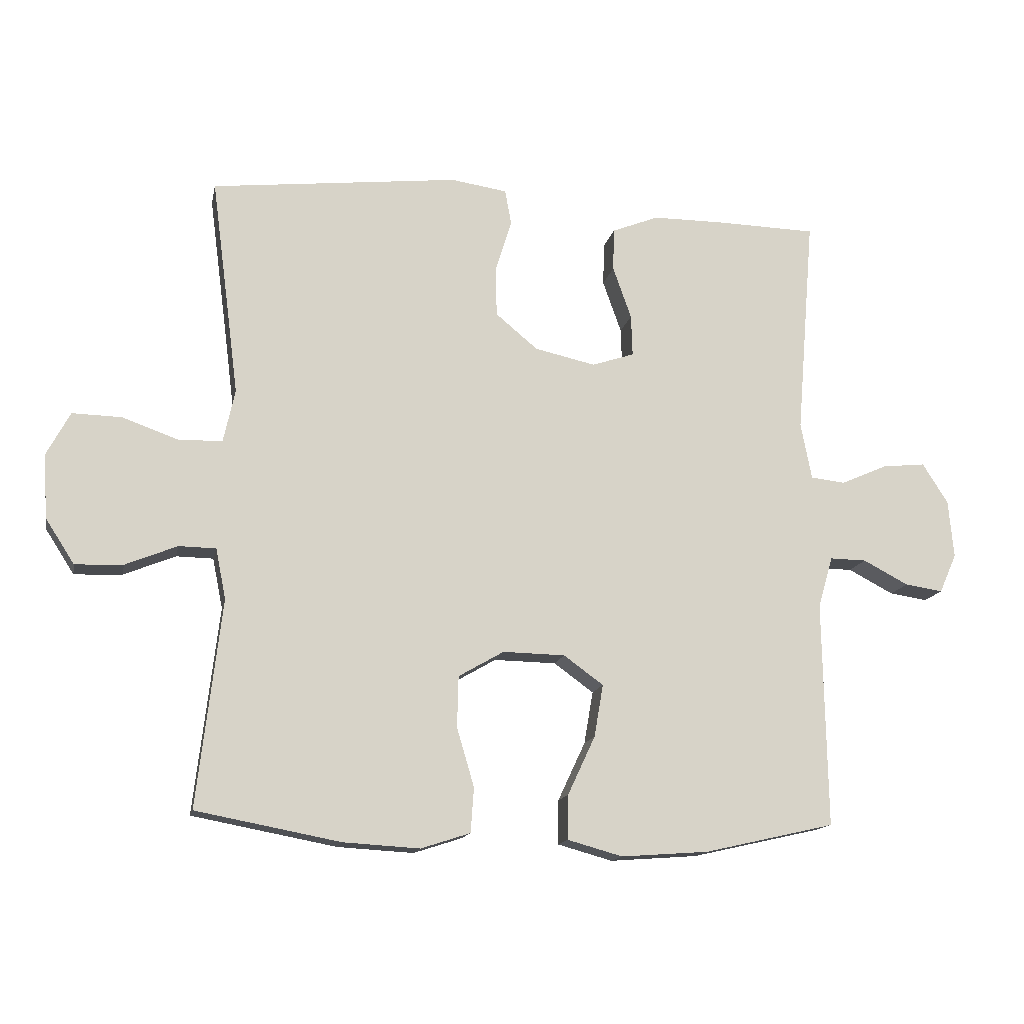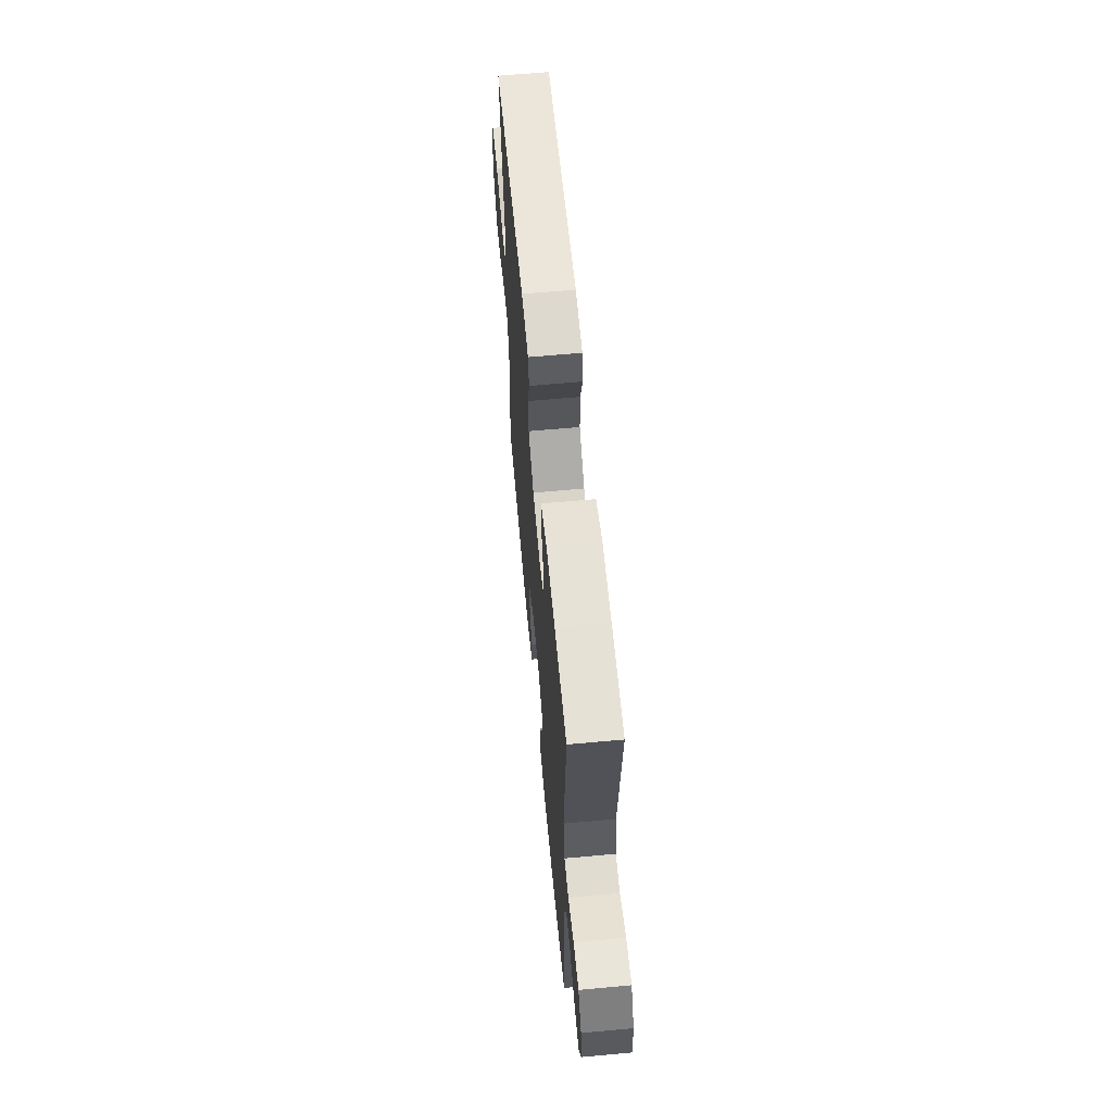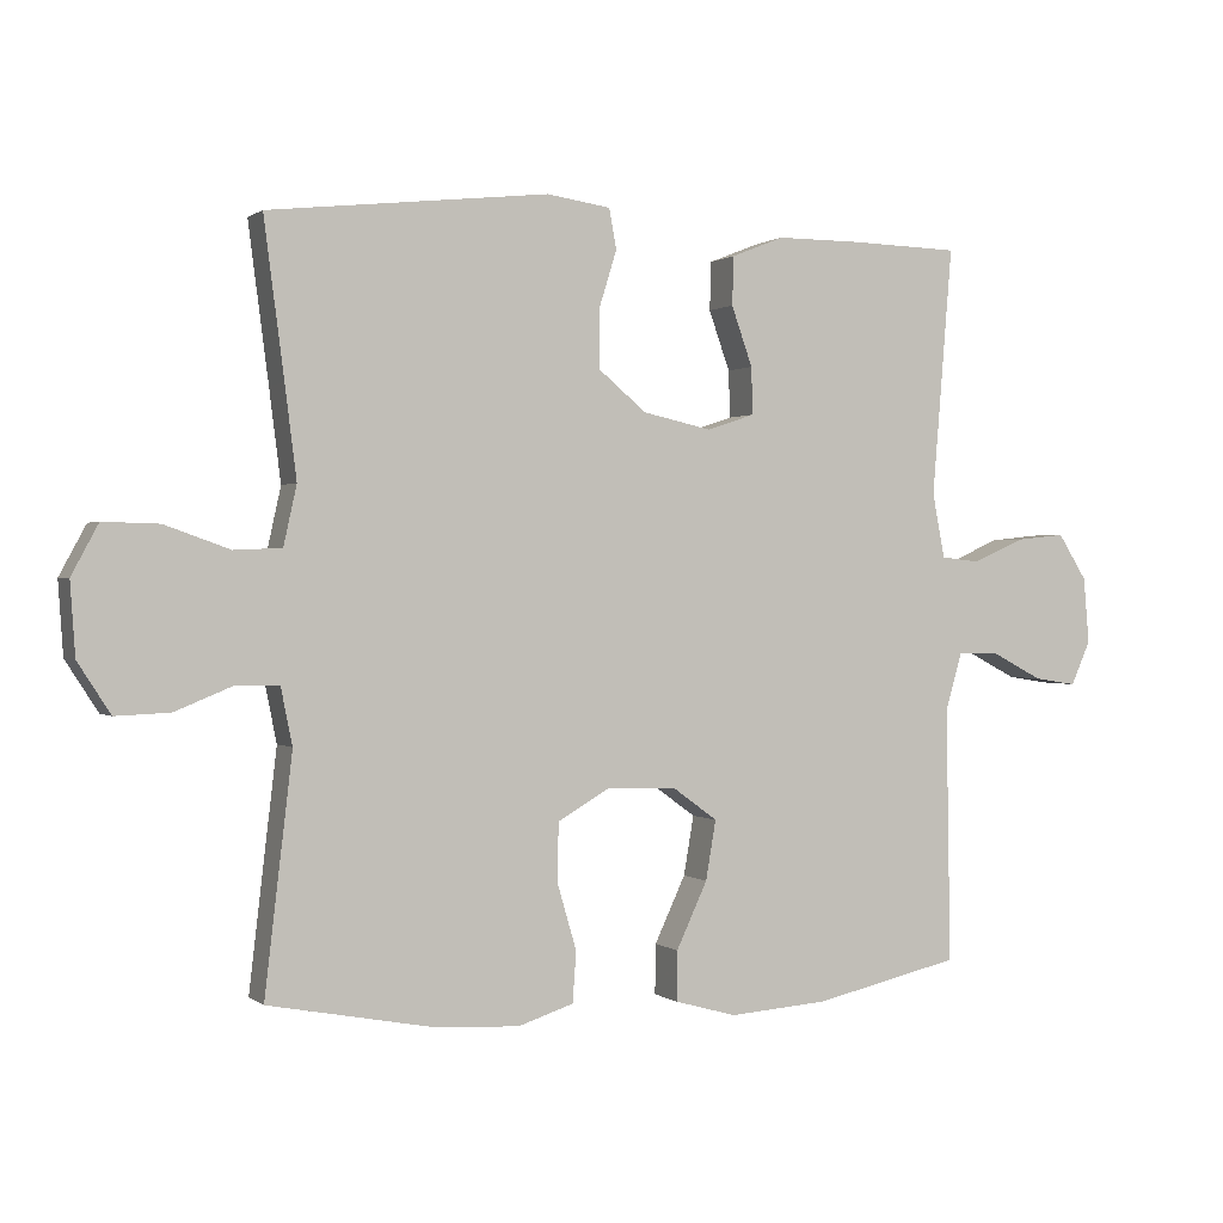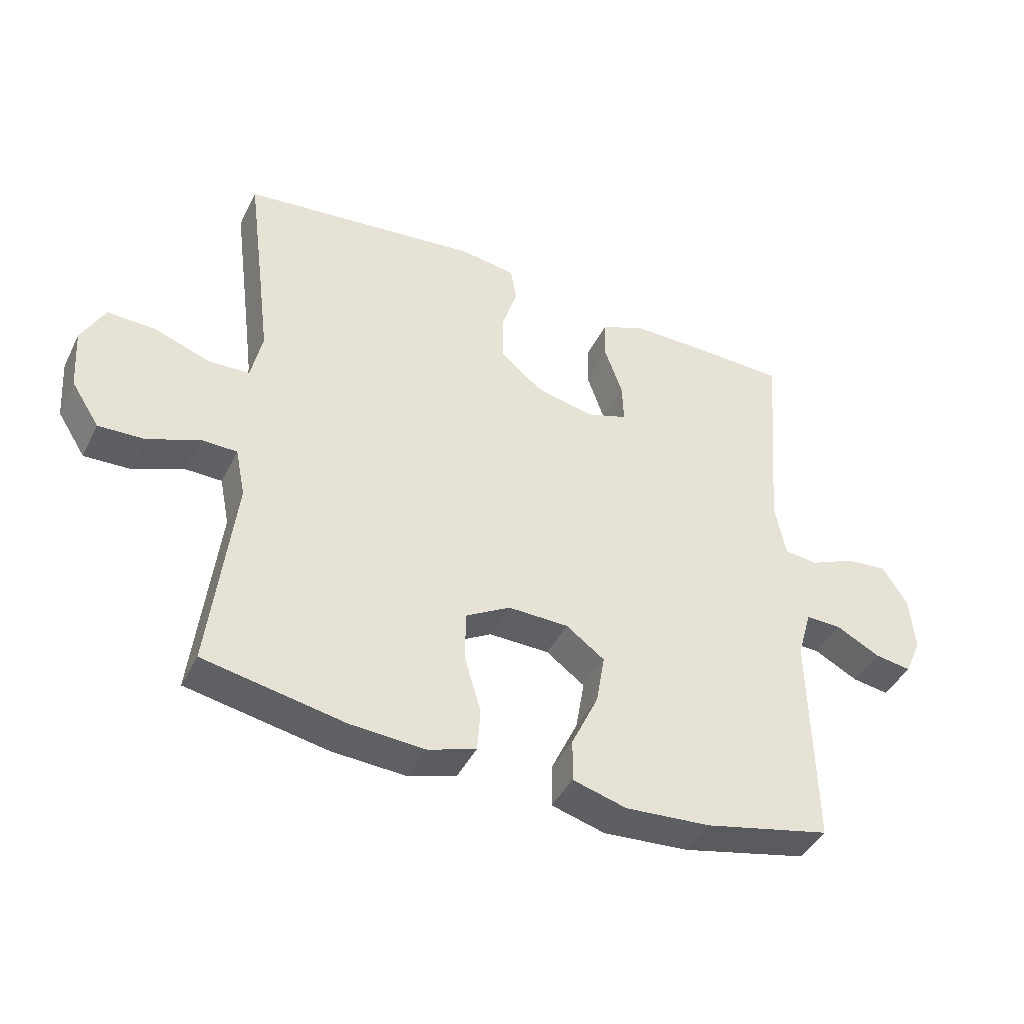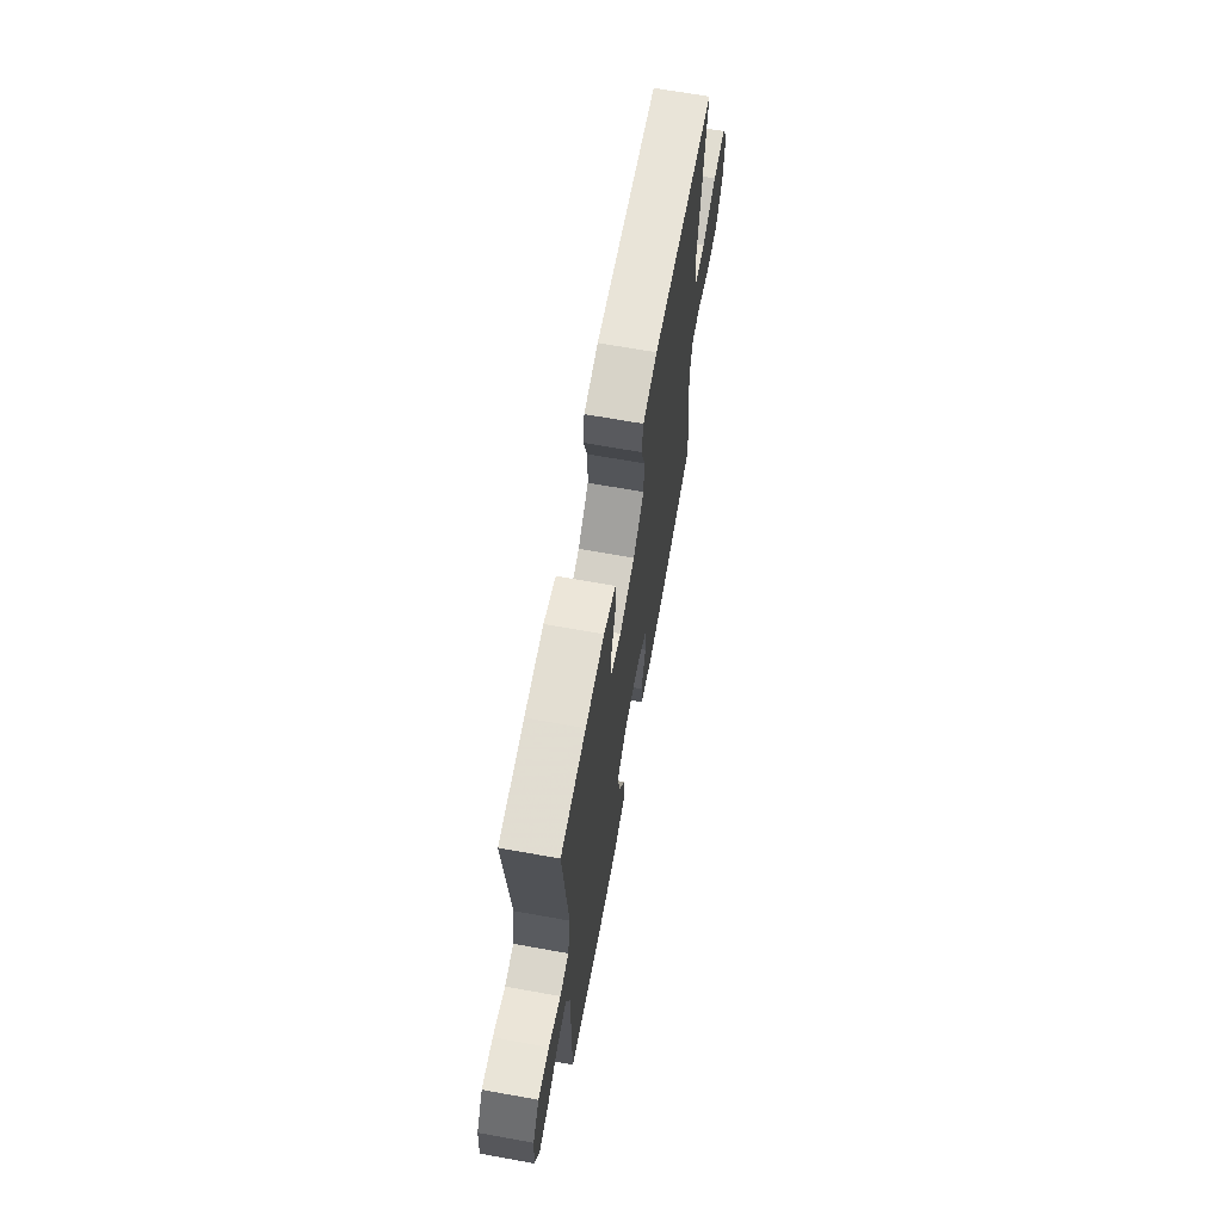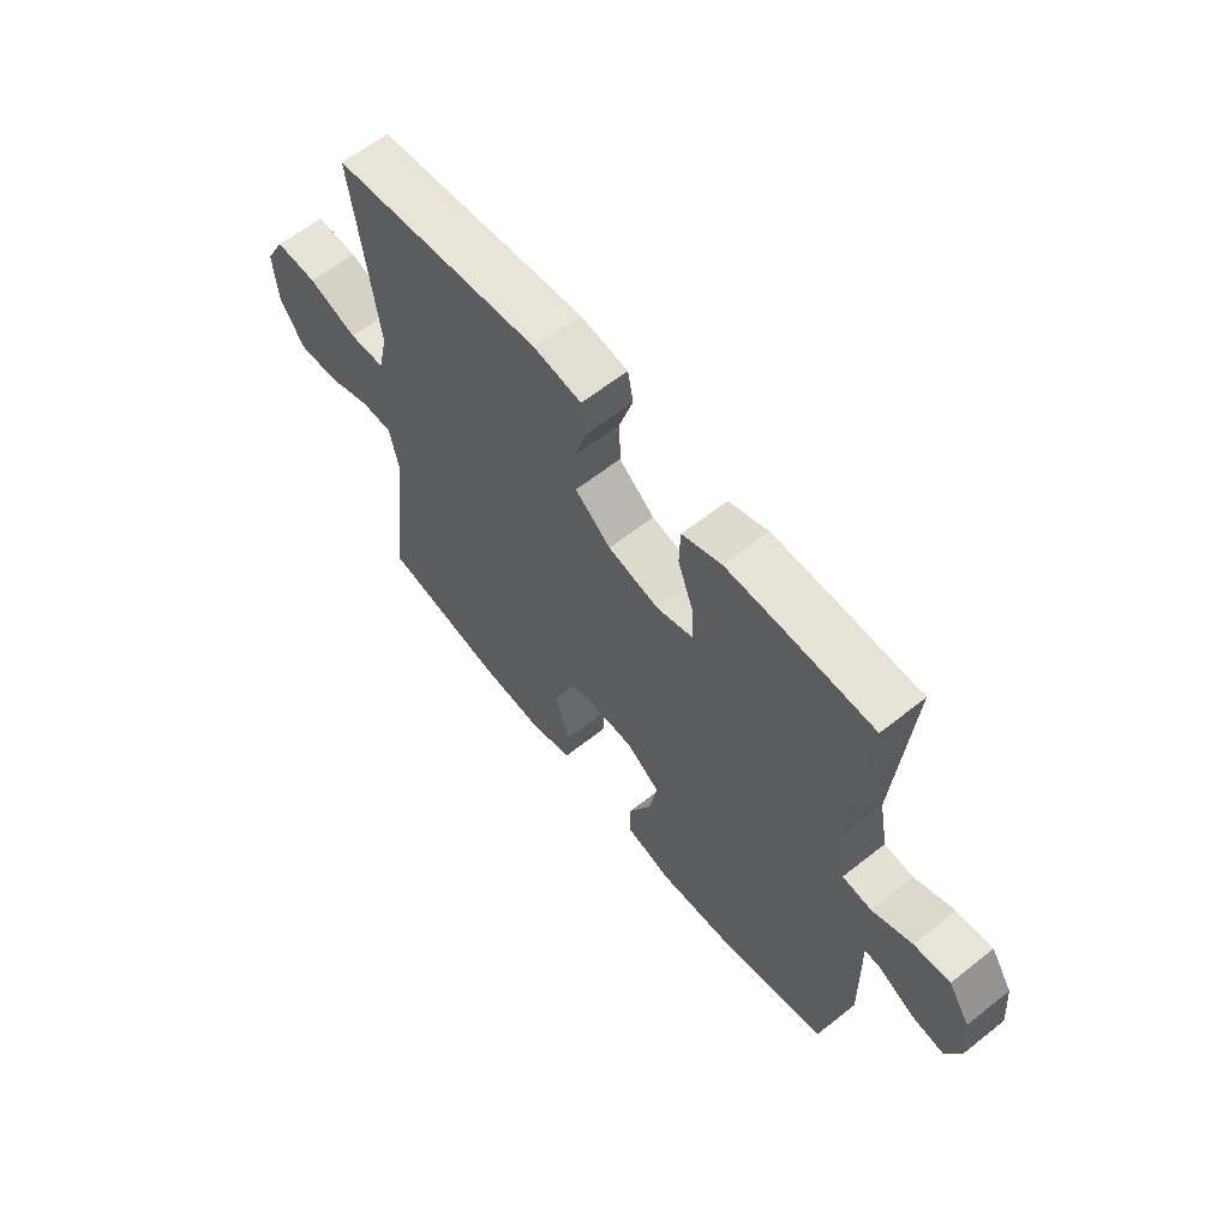
<metadata>
{"format":"obj","ext":"obj","renderer":"f3d","projection":"perspective","resolution":1024,"background":"white","views":[{"elev":-14.4,"azim":-11.3,"up":"+Z"},{"elev":63.2,"azim":84.7,"up":"+Z"},{"elev":0.6,"azim":-23.7,"up":"+Z"},{"elev":-42.8,"azim":-25.0,"up":"+Z"},{"elev":67.4,"azim":100.2,"up":"+Z"},{"elev":62.0,"azim":51.2,"up":"+Z"}]}
</metadata>
<code>
v -0.5 0.07 0.5
v -0.113 0.07 0.543
v -0.025 0.07 0.53
v -0.015 0.07 0.475
v -0.04 0.07 0.394
v -0.039 0.07 0.315
v 0.027 0.07 0.26
v 0.122 0.07 0.239
v 0.188 0.07 0.261
v 0.186 0.07 0.326
v 0.157 0.07 0.408
v 0.159 0.07 0.475
v 0.232 0.07 0.504
v 0.347 0.07 0.504
v 0.5 0.07 0.5
v 0.472 0.07 0.157
v 0.489 0.07 0.068
v 0.543 0.07 0.062
v 0.616 0.07 0.094
v 0.683 0.07 0.101
v 0.723 0.07 0.038
v 0.731 0.07 -0.053
v 0.704 0.07 -0.114
v 0.645 0.07 -0.105
v 0.574 0.07 -0.068
v 0.517 0.07 -0.067
v 0.494 0.07 -0.147
v 0.5 0.07 -0.5
v 0.297 0.07 -0.546
v 0.16 0.07 -0.556
v 0.074 0.07 -0.532
v 0.075 0.07 -0.463
v 0.118 0.07 -0.371
v 0.132 0.07 -0.289
v 0.07 0.07 -0.244
v -0.027 0.07 -0.242
v -0.098 0.07 -0.283
v -0.1 0.07 -0.363
v -0.073 0.07 -0.455
v -0.078 0.07 -0.525
v -0.155 0.07 -0.55
v -0.274 0.07 -0.543
v -0.5 0.07 -0.5
v -0.462 0.07 -0.176
v -0.478 0.07 -0.097
v -0.536 0.07 -0.096
v -0.617 0.07 -0.129
v -0.692 0.07 -0.132
v -0.737 0.07 -0.062
v -0.744 0.07 0.038
v -0.707 0.07 0.107
v -0.63 0.07 0.105
v -0.54 0.07 0.073
v -0.474 0.07 0.076
v -0.456 0.07 0.158
v -0.472 0.07 0.285
v -0.5 0 0.5
v -0.113 0 0.543
v -0.025 0 0.53
v -0.015 0 0.475
v -0.04 0 0.394
v -0.039 0 0.315
v 0.027 0 0.26
v 0.122 0 0.239
v 0.188 0 0.261
v 0.186 0 0.326
v 0.157 0 0.408
v 0.159 0 0.475
v 0.232 0 0.504
v 0.347 0 0.504
v 0.5 0 0.5
v 0.472 0 0.157
v 0.489 0 0.068
v 0.543 0 0.062
v 0.616 0 0.094
v 0.683 0 0.101
v 0.723 0 0.038
v 0.731 0 -0.053
v 0.704 0 -0.114
v 0.645 0 -0.105
v 0.574 0 -0.068
v 0.517 0 -0.067
v 0.494 0 -0.147
v 0.5 0 -0.5
v 0.297 0 -0.546
v 0.16 0 -0.556
v 0.074 0 -0.532
v 0.075 0 -0.463
v 0.118 0 -0.371
v 0.132 0 -0.289
v 0.07 0 -0.244
v -0.027 0 -0.242
v -0.098 0 -0.283
v -0.1 0 -0.363
v -0.073 0 -0.455
v -0.078 0 -0.525
v -0.155 0 -0.55
v -0.274 0 -0.543
v -0.5 0 -0.5
v -0.462 0 -0.176
v -0.478 0 -0.097
v -0.536 0 -0.096
v -0.617 0 -0.129
v -0.692 0 -0.132
v -0.737 0 -0.062
v -0.744 0 0.038
v -0.707 0 0.107
v -0.63 0 0.105
v -0.54 0 0.073
v -0.474 0 0.076
v -0.456 0 0.158
v -0.472 0 0.285
f 51 52 53
f 50 51 53
f 49 50 53
f 48 49 53
f 47 48 53
f 46 47 53
f 45 46 53 54
f 44 45 54 55
f 42 43 44
f 41 42 44
f 40 41 44
f 39 40 44
f 38 39 44
f 37 38 44 55
f 31 32 33
f 30 31 33
f 29 30 33
f 28 29 33
f 27 28 33
f 26 27 33 34
f 23 24 25
f 22 23 25
f 21 22 25
f 20 21 25
f 19 20 25
f 18 19 25
f 17 18 25 26
f 14 15 16
f 13 14 16
f 12 13 16
f 11 12 16
f 10 11 16
f 9 10 16 17
f 26 34 35
f 17 26 35
f 9 17 35
f 8 9 35
f 3 4 5
f 2 3 5
f 1 2 5
f 56 1 5
f 56 5 6
f 56 6 7
f 55 56 7
f 37 55 7
f 36 37 7
f 7 8 35 36
f 109 108 107
f 109 107 106
f 109 106 105
f 109 105 104
f 109 104 103
f 109 103 102
f 110 109 102 101
f 111 110 101 100
f 100 99 98
f 100 98 97
f 100 97 96
f 100 96 95
f 100 95 94
f 111 100 94 93
f 89 88 87
f 89 87 86
f 89 86 85
f 89 85 84
f 89 84 83
f 90 89 83 82
f 81 80 79
f 81 79 78
f 81 78 77
f 81 77 76
f 81 76 75
f 81 75 74
f 82 81 74 73
f 72 71 70
f 72 70 69
f 72 69 68
f 72 68 67
f 72 67 66
f 73 72 66 65
f 91 90 82
f 91 82 73
f 91 73 65
f 91 65 64
f 61 60 59
f 61 59 58
f 61 58 57
f 61 57 112
f 62 61 112
f 63 62 112
f 63 112 111
f 63 111 93
f 63 93 92
f 92 91 64 63
f 1 57 58 2
f 2 58 59 3
f 3 59 60 4
f 4 60 61 5
f 5 61 62 6
f 6 62 63 7
f 7 63 64 8
f 8 64 65 9
f 9 65 66 10
f 10 66 67 11
f 11 67 68 12
f 12 68 69 13
f 13 69 70 14
f 14 70 71 15
f 15 71 72 16
f 16 72 73 17
f 17 73 74 18
f 18 74 75 19
f 19 75 76 20
f 20 76 77 21
f 21 77 78 22
f 22 78 79 23
f 23 79 80 24
f 24 80 81 25
f 25 81 82 26
f 26 82 83 27
f 27 83 84 28
f 28 84 85 29
f 29 85 86 30
f 30 86 87 31
f 31 87 88 32
f 32 88 89 33
f 33 89 90 34
f 34 90 91 35
f 35 91 92 36
f 36 92 93 37
f 37 93 94 38
f 38 94 95 39
f 39 95 96 40
f 40 96 97 41
f 41 97 98 42
f 42 98 99 43
f 43 99 100 44
f 44 100 101 45
f 45 101 102 46
f 46 102 103 47
f 47 103 104 48
f 48 104 105 49
f 49 105 106 50
f 50 106 107 51
f 51 107 108 52
f 52 108 109 53
f 53 109 110 54
f 54 110 111 55
f 55 111 112 56
f 56 112 57 1

</code>
